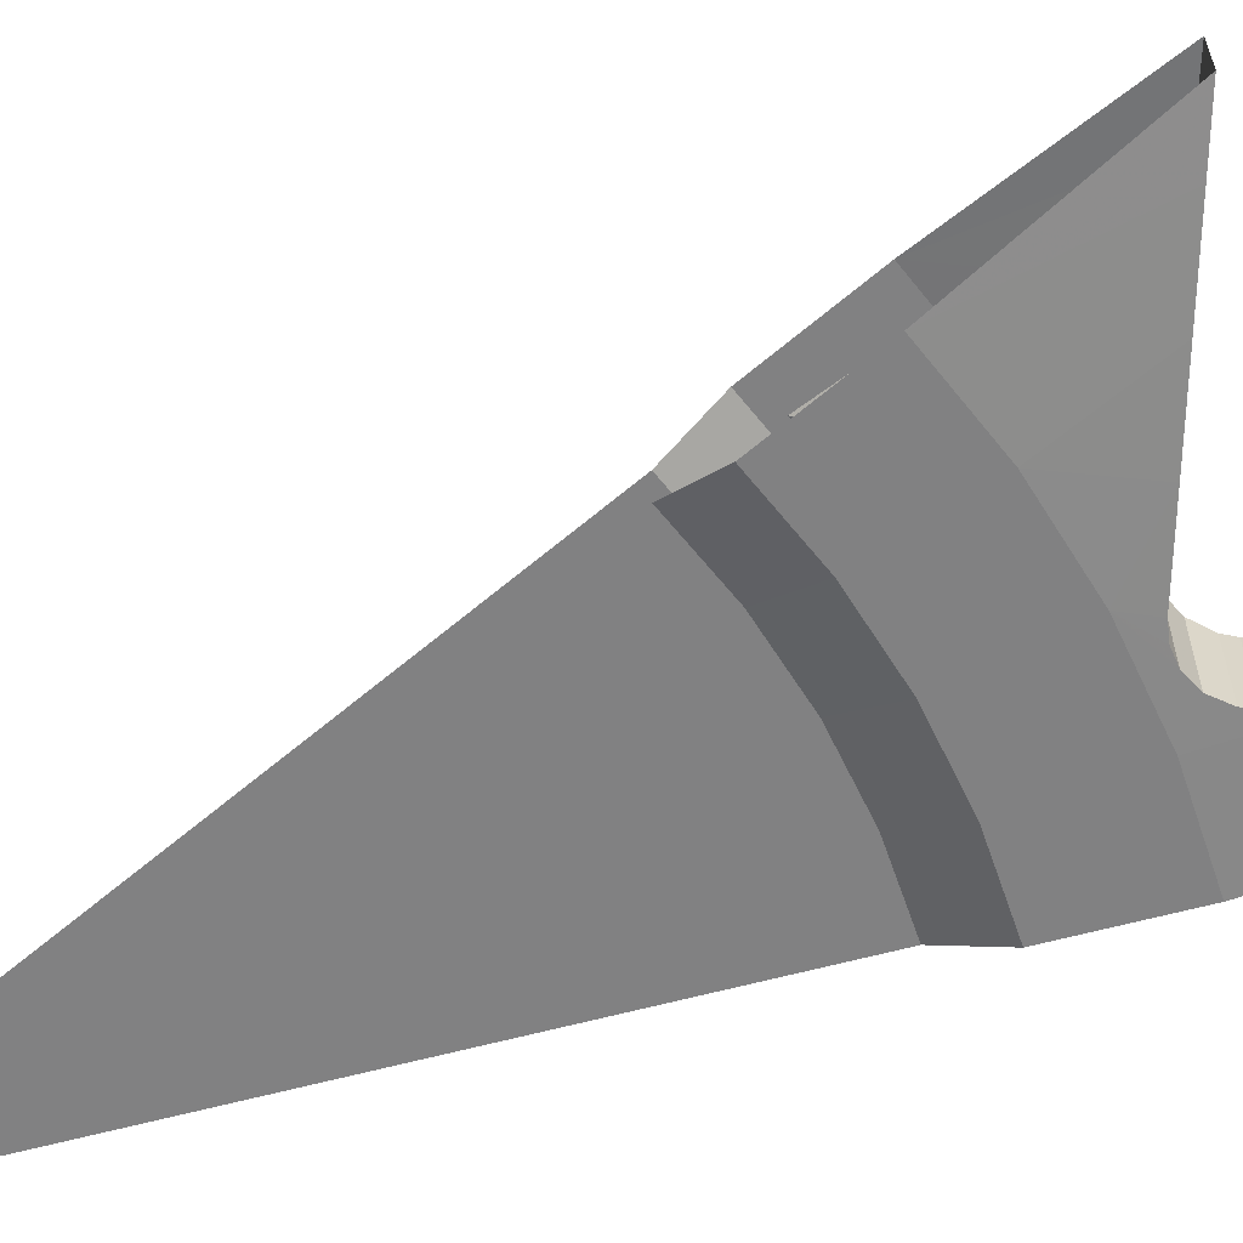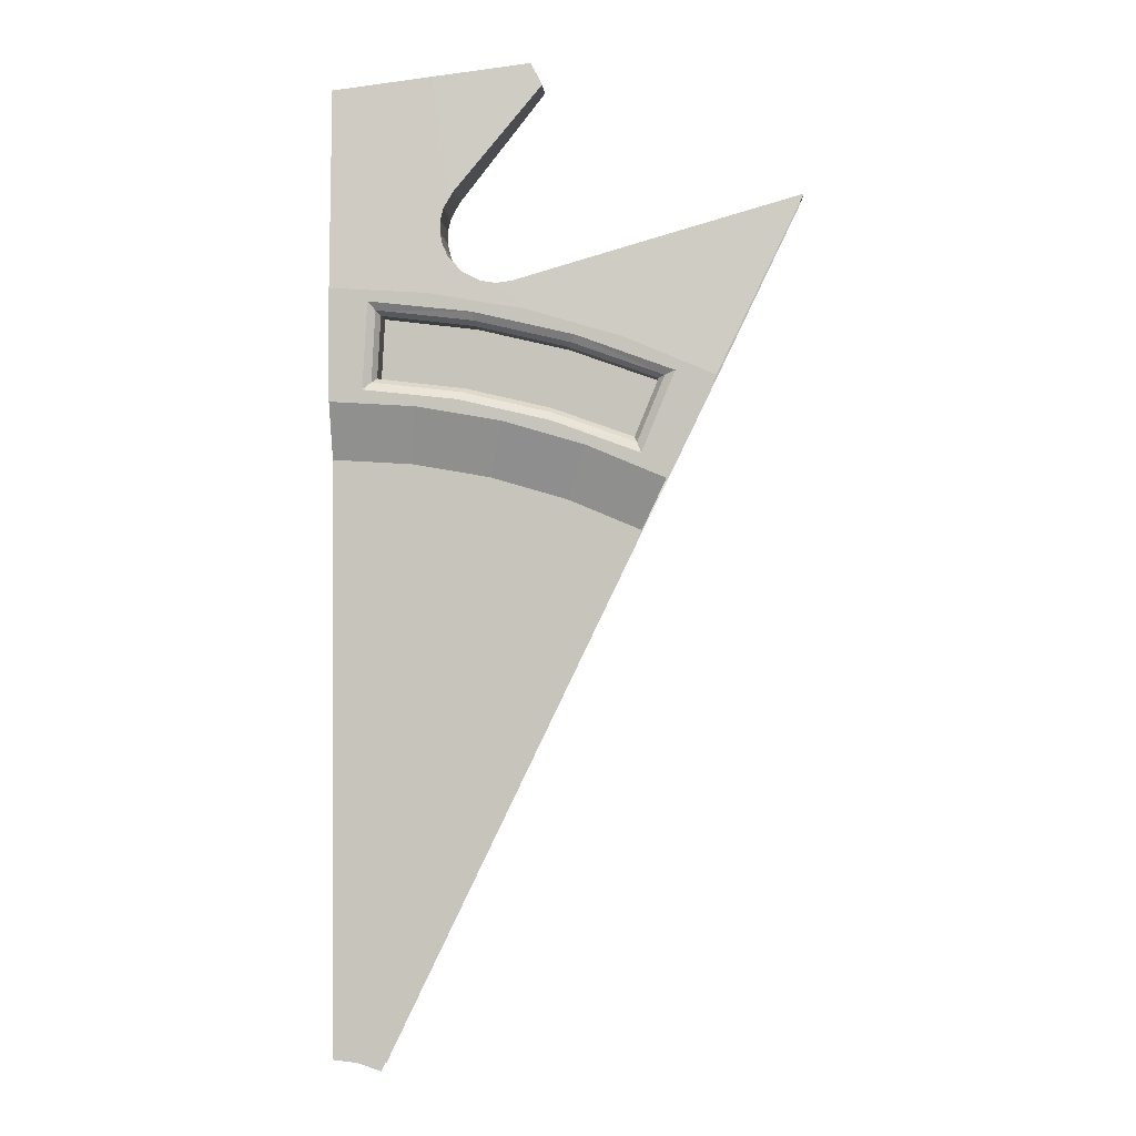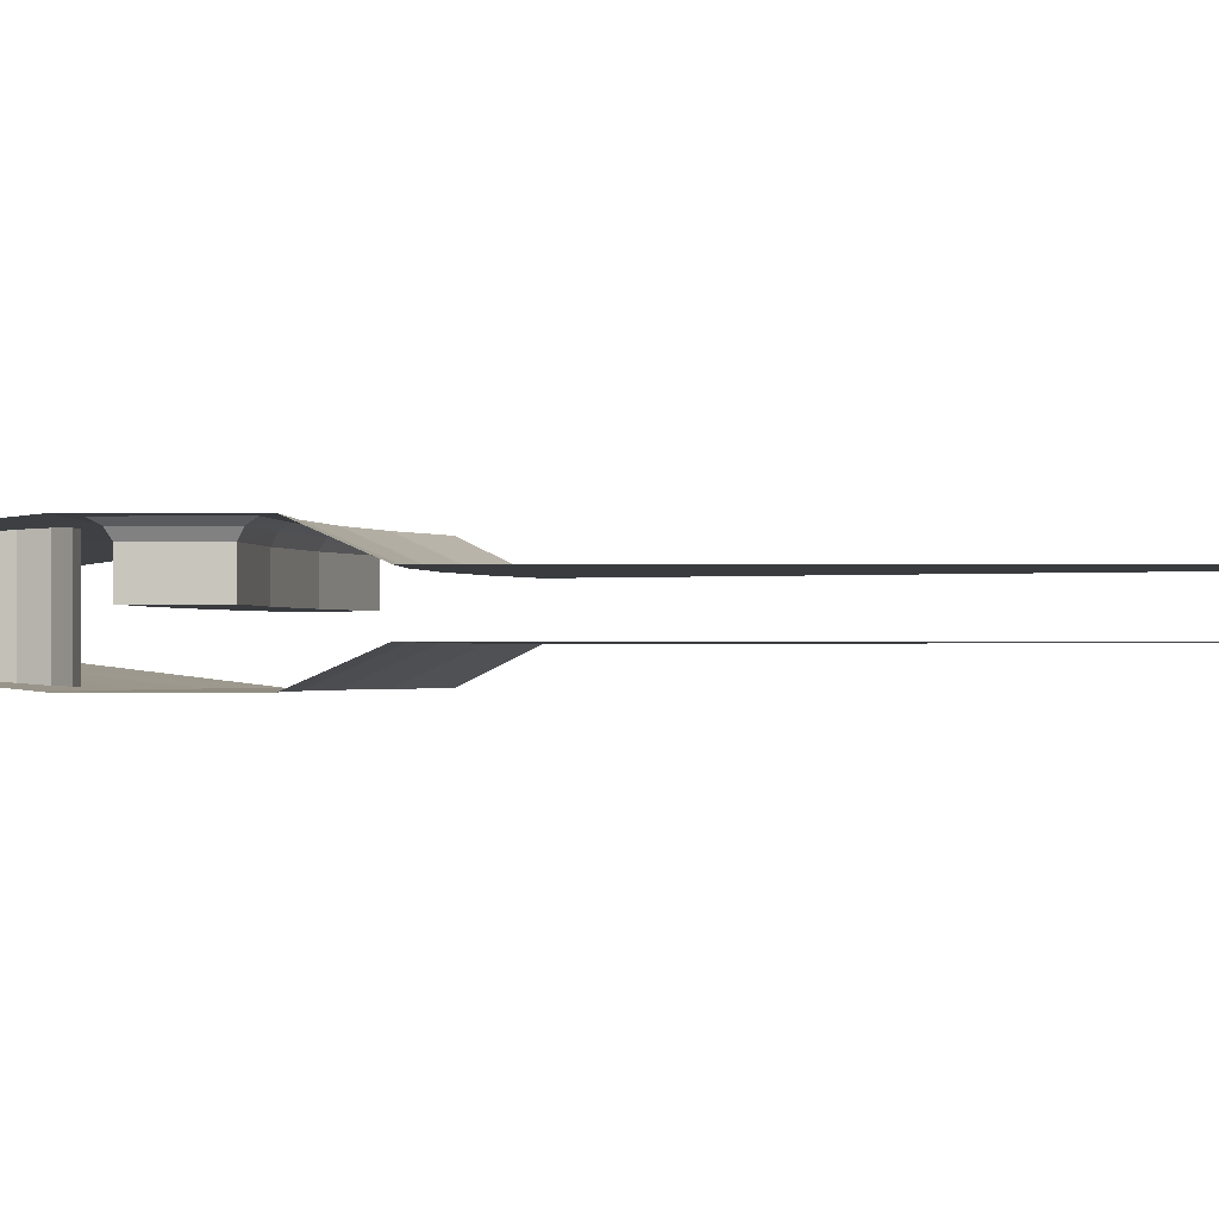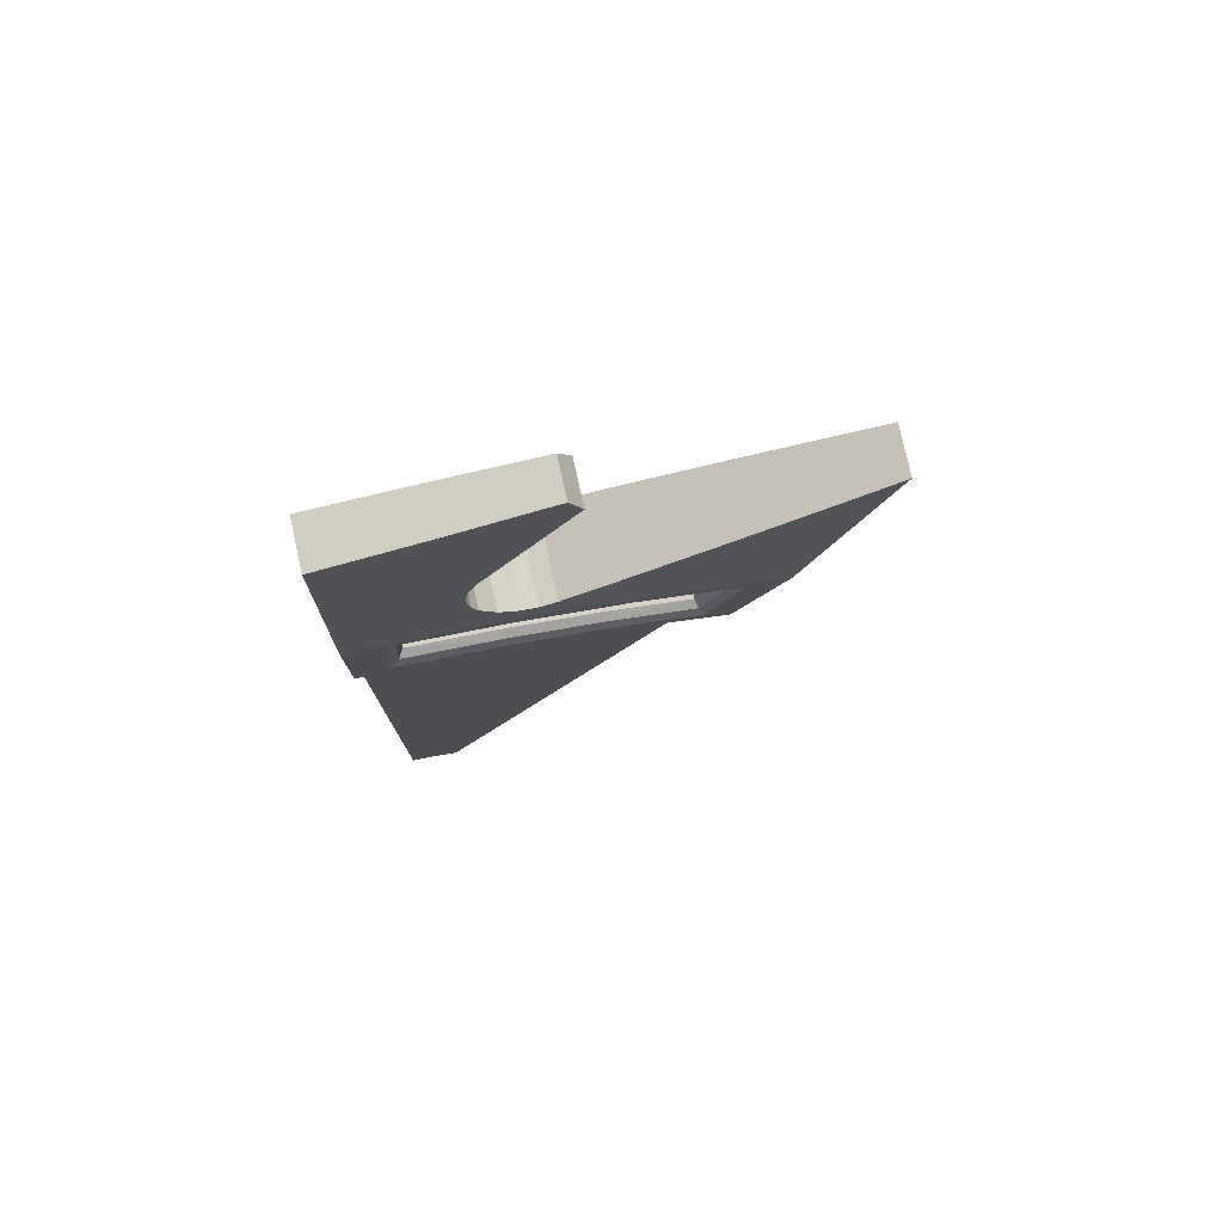
<metadata>
{"format":"obj","ext":"obj","renderer":"f3d","projection":"perspective","resolution":1024,"background":"white","views":[{"elev":-60.5,"azim":105.6,"up":"+Z"},{"elev":-0.1,"azim":2.9,"up":"+Y"},{"elev":-0.8,"azim":-90.5,"up":"+Z"},{"elev":78.1,"azim":-12.5,"up":"+Y"}]}
</metadata>
<code>
v 0 3.525 -0.175
v 0.3947 3.503 -0.175
v 0 3.075 -0.175
v 0.7844 3.437 -0.175
v 0 3.075 -0.175
v 0.3947 3.503 -0.175
v 1.164 3.327 -0.175
v 0 3.075 -0.175
v 0.7844 3.437 -0.175
v 1.529 3.176 -0.175
v 0.3443 3.056 -0.175
v 0 3.075 -0.175
v 1.164 3.327 -0.175
v 0.6843 2.998 -0.175
v 0.3443 3.056 -0.175
v 1.529 3.176 -0.175
v 1.016 2.902 -0.175
v 0.6843 2.998 -0.175
v 1.529 3.176 -0.175
v 1.334 2.77 -0.175
v 1.016 2.902 -0.175
v 1.529 3.176 -0.175
v 0.7931 4.43 0.075
v 0.7931 4.43 -0.075
v 0.394 4.377 -0.08581
v 0.394 4.377 0.08581
v 0.394 4.377 0.08581
v 0.394 4.377 -0.08581
v 0 4.325 -0.09295
v 0 4.325 0.09295
v 0.4881 3.909 0.1325
v 0.4881 3.909 -0.1325
v 0.663 4.124 -0.1081
v 0.663 4.124 0.1081
v 0.663 4.124 0.1081
v 0.663 4.124 -0.1081
v 0.84 4.341 -0.08303
v 0.84 4.341 0.08303
v 1.026 3.641 0.1485
v 1.026 3.641 -0.1485
v 0.7272 3.552 -0.1647
v 0.7272 3.552 0.1647
v 1.335 3.734 0.1298
v 1.335 3.734 -0.1298
v 1.026 3.641 -0.1485
v 1.026 3.641 0.1485
v 1.652 3.829 0.1088
v 1.652 3.829 -0.1088
v 1.335 3.734 -0.1298
v 1.335 3.734 0.1298
v 1.877 3.897 0.09295
v 1.877 3.897 -0.09295
v 1.652 3.829 -0.1088
v 1.652 3.829 0.1088
v 0 0.45 0.075
v 0.3191 2.832 0.075
v 0 2.85 0.075
v 0.3191 2.832 0.075
v 0 0.45 0.075
v 0.6342 2.779 0.075
v 0.6342 2.779 0.075
v 0 0.45 0.075
v 0.9413 2.69 0.075
v 0.9413 2.69 0.075
v 0 0.45 0.075
v 0.1001 0.4387 0.075
v 1.237 2.568 0.075
v 1.237 2.568 0.075
v 0.1001 0.4387 0.075
v 0.1953 0.4054 0.075
v 0 2.85 -0.075
v 0.3191 2.832 -0.075
v 0 0.45 -0.075
v 0.6342 2.779 -0.075
v 0 0.45 -0.075
v 0.3191 2.832 -0.075
v 0.9413 2.69 -0.075
v 0 0.45 -0.075
v 0.6342 2.779 -0.075
v 1.237 2.568 -0.075
v 0.1001 0.4387 -0.075
v 0 0.45 -0.075
v 0.9413 2.69 -0.075
v 0.1953 0.4054 -0.075
v 0.1001 0.4387 -0.075
v 1.237 2.568 -0.075
v 0.1854 3.17 0
v 0.5763 3.376 0
v 0.2 3.419 0
v 0.5763 3.376 0
v 0.1854 3.17 0
v 0.9456 3.292 0
v 0.9456 3.292 0
v 0.1854 3.17 0
v 0.5343 3.13 0
v 1.303 3.167 0
v 1.303 3.167 0
v 0.5343 3.13 0
v 0.8766 3.052 0
v 1.303 3.167 0
v 0.8766 3.052 0
v 1.208 2.936 0
v 0.8788 2.999 0.175
v 1.016 2.902 0.175
v 1.334 2.77 0.175
v 1.235 2.87 0.175
v 1.016 2.902 0.175
v 0.8788 2.999 0.175
v 0.6843 2.998 0.175
v 0.6843 2.998 0.175
v 0.8788 2.999 0.175
v 0.5094 3.083 0.175
v 0.3443 3.056 0.175
v 0.7844 3.437 0.175
v 0.9754 3.335 0.175
v 1.164 3.327 0.175
v 0.9754 3.335 0.175
v 0.7844 3.437 0.175
v 0.3947 3.503 0.175
v 0.5683 3.428 0.175
v 0.5683 3.428 0.175
v 0.3947 3.503 0.175
v 0 3.525 0.175
v 0.153 3.472 0.175
v 0 3.075 0.175
v 0.1325 3.122 0.175
v 0.153 3.472 0.175
v 0 3.525 0.175
v 0.1325 3.122 0.175
v 0 3.075 0.175
v 0.3443 3.056 0.175
v 0.5094 3.083 0.175
v 1.368 3.194 0.175
v 1.529 3.176 0.175
v 1.164 3.327 0.175
v 0.9754 3.335 0.175
v 1.235 2.87 0.175
v 1.334 2.77 0.175
v 1.529 3.176 0.175
v 1.368 3.194 0.175
v 0.8766 3.052 0.125
v 0.8774 3.032 0.1567
v 1.208 2.936 0.125
v 1.218 2.912 0.1567
v 1.208 2.936 0.125
v 0.8774 3.032 0.1567
v 0.1854 3.17 0.125
v 0.5252 3.113 0.1567
v 0.5343 3.13 0.125
v 0.8774 3.032 0.1567
v 0.8766 3.052 0.125
v 0.5343 3.13 0.125
v 0.5252 3.113 0.1567
v 0.1661 3.152 0.1567
v 0.5252 3.113 0.1567
v 0.1854 3.17 0.125
v 0.1661 3.152 0.1567
v 0.1854 3.17 0.125
v 0.2 3.419 0.125
v 0.1828 3.438 0.1567
v 0.5734 3.395 0.1567
v 0.5763 3.376 0.125
v 0.9456 3.292 0.125
v 0.9565 3.308 0.1567
v 1.303 3.167 0.125
v 0.9565 3.308 0.1567
v 0.9456 3.292 0.125
v 0.1828 3.438 0.1567
v 0.2 3.419 0.125
v 0.5734 3.395 0.1567
v 0.5763 3.376 0.125
v 0.5734 3.395 0.1567
v 0.2 3.419 0.125
v 1.327 3.177 0.1567
v 0.9565 3.308 0.1567
v 1.303 3.167 0.125
v 1.208 2.936 0.125
v 1.218 2.912 0.1567
v 1.327 3.177 0.1567
v 1.303 3.167 0.125
v 1.218 2.912 0.1567
v 1.235 2.87 0.175
v 1.368 3.194 0.175
v 1.327 3.177 0.1567
v 0.8774 3.032 0.1567
v 0.8788 2.999 0.175
v 1.218 2.912 0.1567
v 1.235 2.87 0.175
v 1.218 2.912 0.1567
v 0.8788 2.999 0.175
v 0.1661 3.152 0.1567
v 0.5094 3.083 0.175
v 0.5252 3.113 0.1567
v 0.8788 2.999 0.175
v 0.8774 3.032 0.1567
v 0.5252 3.113 0.1567
v 0.5094 3.083 0.175
v 0.1325 3.122 0.175
v 0.5094 3.083 0.175
v 0.1661 3.152 0.1567
v 0.1325 3.122 0.175
v 0.1661 3.152 0.1567
v 0.1828 3.438 0.1567
v 0.153 3.472 0.175
v 0.5683 3.428 0.175
v 0.5734 3.395 0.1567
v 0.9565 3.308 0.1567
v 0.9754 3.335 0.175
v 1.327 3.177 0.1567
v 0.9754 3.335 0.175
v 0.9565 3.308 0.1567
v 0.153 3.472 0.175
v 0.1828 3.438 0.1567
v 0.5683 3.428 0.175
v 0.5734 3.395 0.1567
v 0.5683 3.428 0.175
v 0.1828 3.438 0.1567
v 1.368 3.194 0.175
v 0.9754 3.335 0.175
v 1.327 3.177 0.1567
v 1.208 2.936 0
v 1.208 2.936 0.125
v 1.303 3.167 0.125
v 1.303 3.167 0
v 0.1854 3.17 0
v 0.1854 3.17 0.125
v 0.5343 3.13 0.125
v 0.5343 3.13 0
v 0.5343 3.13 0
v 0.5343 3.13 0.125
v 0.8766 3.052 0.125
v 0.8766 3.052 0
v 0.8766 3.052 0
v 0.8766 3.052 0.125
v 1.208 2.936 0.125
v 1.208 2.936 0
v 0.2 3.419 0.125
v 0.2 3.419 0
v 0.5763 3.376 0
v 0.5763 3.376 0.125
v 0.5763 3.376 0.125
v 0.5763 3.376 0
v 0.9456 3.292 0
v 0.9456 3.292 0.125
v 0.9456 3.292 0.125
v 0.9456 3.292 0
v 1.303 3.167 0
v 1.303 3.167 0.125
v 0.1854 3.17 0.125
v 0.1854 3.17 0
v 0.2 3.419 0
v 0.2 3.419 0.125
v 0.84 4.341 -0.08303
v 0.663 4.124 -0.1081
v 0.7931 4.43 -0.075
v 0.394 4.377 -0.08581
v 0.7931 4.43 -0.075
v 0.663 4.124 -0.1081
v 0.4881 3.909 -0.1325
v 0.451 3.844 -0.1396
v 0.394 4.377 -0.08581
v 0.4881 3.909 -0.1325
v 0.4392 3.794 -0.1448
v 0.394 4.377 -0.08581
v 0.451 3.844 -0.1396
v 0.3947 3.503 -0.175
v 0.394 4.377 -0.08581
v 0.4392 3.794 -0.1448
v 1.164 3.327 -0.175
v 0.7844 3.437 -0.175
v 1.026 3.641 -0.1485
v 0.7272 3.552 -0.1647
v 1.026 3.641 -0.1485
v 0.7844 3.437 -0.175
v 1.529 3.176 -0.175
v 1.164 3.327 -0.175
v 1.335 3.734 -0.1298
v 1.026 3.641 -0.1485
v 1.335 3.734 -0.1298
v 1.164 3.327 -0.175
v 1.877 3.897 -0.09295
v 1.529 3.176 -0.175
v 1.652 3.829 -0.1088
v 1.335 3.734 -0.1298
v 1.652 3.829 -0.1088
v 1.529 3.176 -0.175
v 0 4.325 -0.09295
v 0.394 4.377 -0.08581
v 0.3947 3.503 -0.175
v 0 3.525 -0.175
v 0 4.325 -0.09295
v 0.3947 3.503 -0.175
v 0.6627 3.542 -0.1669
v 0.7272 3.552 -0.1647
v 0.7844 3.437 -0.175
v 0.5993 3.551 -0.1672
v 0.6627 3.542 -0.1669
v 0.7844 3.437 -0.175
v 0.3947 3.503 -0.175
v 0.4388 3.743 -0.15
v 0.3947 3.503 -0.175
v 0.4392 3.794 -0.1448
v 0.4496 3.695 -0.1548
v 0.3947 3.503 -0.175
v 0.4388 3.743 -0.15
v 0.47 3.651 -0.159
v 0.3947 3.503 -0.175
v 0.4496 3.695 -0.1548
v 0.5272 3.587 -0.1646
v 0.3947 3.503 -0.175
v 0.47 3.651 -0.159
v 0.5993 3.551 -0.1672
v 0.3947 3.503 -0.175
v 0.5272 3.587 -0.1646
v 0.7931 4.43 0.075
v 0.663 4.124 0.1081
v 0.84 4.341 0.08303
v 0.663 4.124 0.1081
v 0.7931 4.43 0.075
v 0.394 4.377 0.08581
v 0.4881 3.909 0.1325
v 0.4881 3.909 0.1325
v 0.394 4.377 0.08581
v 0.451 3.844 0.1396
v 0.451 3.844 0.1396
v 0.394 4.377 0.08581
v 0.4392 3.794 0.1448
v 0.4392 3.794 0.1448
v 0.394 4.377 0.08581
v 0.3947 3.503 0.175
v 1.026 3.641 0.1485
v 0.7844 3.437 0.175
v 1.164 3.327 0.175
v 0.7844 3.437 0.175
v 1.026 3.641 0.1485
v 0.7272 3.552 0.1647
v 1.335 3.734 0.1298
v 1.164 3.327 0.175
v 1.529 3.176 0.175
v 1.164 3.327 0.175
v 1.335 3.734 0.1298
v 1.026 3.641 0.1485
v 1.652 3.829 0.1088
v 1.529 3.176 0.175
v 1.877 3.897 0.09295
v 1.529 3.176 0.175
v 1.652 3.829 0.1088
v 1.335 3.734 0.1298
v 0.3947 3.503 0.175
v 0.394 4.377 0.08581
v 0 4.325 0.09295
v 0.3947 3.503 0.175
v 0 4.325 0.09295
v 0 3.525 0.175
v 0.7844 3.437 0.175
v 0.7272 3.552 0.1647
v 0.6627 3.542 0.1669
v 0.7844 3.437 0.175
v 0.6627 3.542 0.1669
v 0.5993 3.551 0.1672
v 0.3947 3.503 0.175
v 0.4392 3.794 0.1448
v 0.3947 3.503 0.175
v 0.4388 3.743 0.15
v 0.4388 3.743 0.15
v 0.3947 3.503 0.175
v 0.4496 3.695 0.1548
v 0.4496 3.695 0.1548
v 0.3947 3.503 0.175
v 0.47 3.651 0.159
v 0.47 3.651 0.159
v 0.3947 3.503 0.175
v 0.5272 3.587 0.1646
v 0.5272 3.587 0.1646
v 0.3947 3.503 0.175
v 0.5993 3.551 0.1672
v 0.7272 3.552 0.1647
v 0.7272 3.552 -0.1647
v 0.6627 3.542 -0.1669
v 0.6627 3.542 0.1669
v 0.6627 3.542 0.1669
v 0.6627 3.542 -0.1669
v 0.5993 3.551 -0.1672
v 0.5993 3.551 0.1672
v 0.5993 3.551 0.1672
v 0.5993 3.551 -0.1672
v 0.5272 3.587 -0.1646
v 0.5272 3.587 0.1646
v 0.5272 3.587 0.1646
v 0.5272 3.587 -0.1646
v 0.47 3.651 -0.159
v 0.47 3.651 0.159
v 0.47 3.651 0.159
v 0.47 3.651 -0.159
v 0.4496 3.695 -0.1548
v 0.4496 3.695 0.1548
v 0.4496 3.695 0.1548
v 0.4496 3.695 -0.1548
v 0.4388 3.743 -0.15
v 0.4388 3.743 0.15
v 0.4388 3.743 0.15
v 0.4388 3.743 -0.15
v 0.4392 3.794 -0.1448
v 0.4392 3.794 0.1448
v 0.4392 3.794 0.1448
v 0.4392 3.794 -0.1448
v 0.451 3.844 -0.1396
v 0.451 3.844 0.1396
v 0.451 3.844 0.1396
v 0.451 3.844 -0.1396
v 0.4881 3.909 -0.1325
v 0.4881 3.909 0.1325
v 0.7931 4.43 0.075
v 0.84 4.341 0.08303
v 0.84 4.341 -0.08303
v 0.7931 4.43 -0.075
v 0 3.075 -0.175
v 0.3443 3.056 -0.175
v 0.3191 2.832 -0.075
v 0 2.85 -0.075
v 1.016 2.902 -0.175
v 1.334 2.77 -0.175
v 1.237 2.568 -0.075
v 0.9413 2.69 -0.075
v 0.6843 2.998 -0.175
v 1.016 2.902 -0.175
v 0.9413 2.69 -0.075
v 0.6342 2.779 -0.075
v 0.3443 3.056 -0.175
v 0.6843 2.998 -0.175
v 0.6342 2.779 -0.075
v 0.3191 2.832 -0.075
v 0.3443 3.056 0.175
v 0 3.075 0.175
v 0 2.85 0.075
v 0.3191 2.832 0.075
v 1.334 2.77 0.175
v 1.016 2.902 0.175
v 0.9413 2.69 0.075
v 1.237 2.568 0.075
v 1.016 2.902 0.175
v 0.6843 2.998 0.175
v 0.6342 2.779 0.075
v 0.9413 2.69 0.075
v 0.6843 2.998 0.175
v 0.3443 3.056 0.175
v 0.3191 2.832 0.075
v 0.6342 2.779 0.075
g mesh7307420
f 1 2 3
f 4 5 6
f 7 8 9
f 10 11 12
f 12 13 10
f 14 15 16
f 17 18 19
f 20 21 22
f 23 24 25
f 25 26 23
f 27 28 29
f 29 30 27
f 31 32 33
f 33 34 31
f 35 36 37
f 37 38 35
f 39 40 41
f 41 42 39
f 43 44 45
f 45 46 43
f 47 48 49
f 49 50 47
f 51 52 53
f 53 54 51
f 55 56 57
f 58 59 60
f 61 62 63
f 64 65 66
f 66 67 64
f 68 69 70
f 71 72 73
f 74 75 76
f 77 78 79
f 80 81 82
f 82 83 80
f 84 85 86
f 87 88 89
f 90 91 92
f 93 94 95
f 95 96 93
f 97 98 99
f 100 101 102
f 103 104 105
f 105 106 103
f 107 108 109
f 110 111 112
f 112 113 110
f 114 115 116
f 117 118 119
f 119 120 117
f 121 122 123
f 123 124 121
f 125 126 127
f 127 128 125
f 129 130 131
f 131 132 129
f 133 134 135
f 135 136 133
f 137 138 139
f 139 140 137
f 141 142 143
f 144 145 146
f 147 148 149
f 150 151 152
f 152 153 150
f 154 155 156
f 157 158 159
f 159 160 157
f 161 162 163
f 163 164 161
f 165 166 167
f 168 169 170
f 171 172 173
f 174 175 176
f 177 178 179
f 179 180 177
f 181 182 183
f 183 184 181
f 185 186 187
f 188 189 190
f 191 192 193
f 194 195 196
f 196 197 194
f 198 199 200
f 201 202 203
f 203 204 201
f 205 206 207
f 207 208 205
f 209 210 211
f 212 213 214
f 215 216 217
f 218 219 220
f 221 222 223
f 223 224 221
f 225 226 227
f 227 228 225
f 229 230 231
f 231 232 229
f 233 234 235
f 235 236 233
f 237 238 239
f 239 240 237
f 241 242 243
f 243 244 241
f 245 246 247
f 247 248 245
f 249 250 251
f 251 252 249
f 253 254 255
f 256 257 258
f 258 259 256
f 260 261 262
f 263 264 265
f 266 267 268
f 269 270 271
f 272 273 274
f 275 276 277
f 278 279 280
f 281 282 283
f 284 285 286
f 287 288 289
f 290 291 292
f 293 294 295
f 296 297 298
f 298 299 296
f 300 301 302
f 303 304 305
f 306 307 308
f 309 310 311
f 312 313 314
f 315 316 317
f 318 319 320
f 320 321 318
f 322 323 324
f 325 326 327
f 328 329 330
f 331 332 333
f 334 335 336
f 337 338 339
f 340 341 342
f 343 344 345
f 346 347 348
f 349 350 351
f 352 353 354
f 355 356 357
f 358 359 360
f 360 361 358
f 362 363 364
f 365 366 367
f 368 369 370
f 371 372 373
f 374 375 376
f 377 378 379
f 379 380 377
f 381 382 383
f 383 384 381
f 385 386 387
f 387 388 385
f 389 390 391
f 391 392 389
f 393 394 395
f 395 396 393
f 397 398 399
f 399 400 397
f 401 402 403
f 403 404 401
f 405 406 407
f 407 408 405
f 409 410 411
f 411 412 409
f 413 414 415
f 415 416 413
f 417 418 419
f 419 420 417
f 421 422 423
f 423 424 421
f 425 426 427
f 427 428 425
f 429 430 431
f 431 432 429
f 433 434 435
f 435 436 433
f 437 438 439
f 439 440 437
f 441 442 443
f 443 444 441
f 445 446 447
f 447 448 445

</code>
